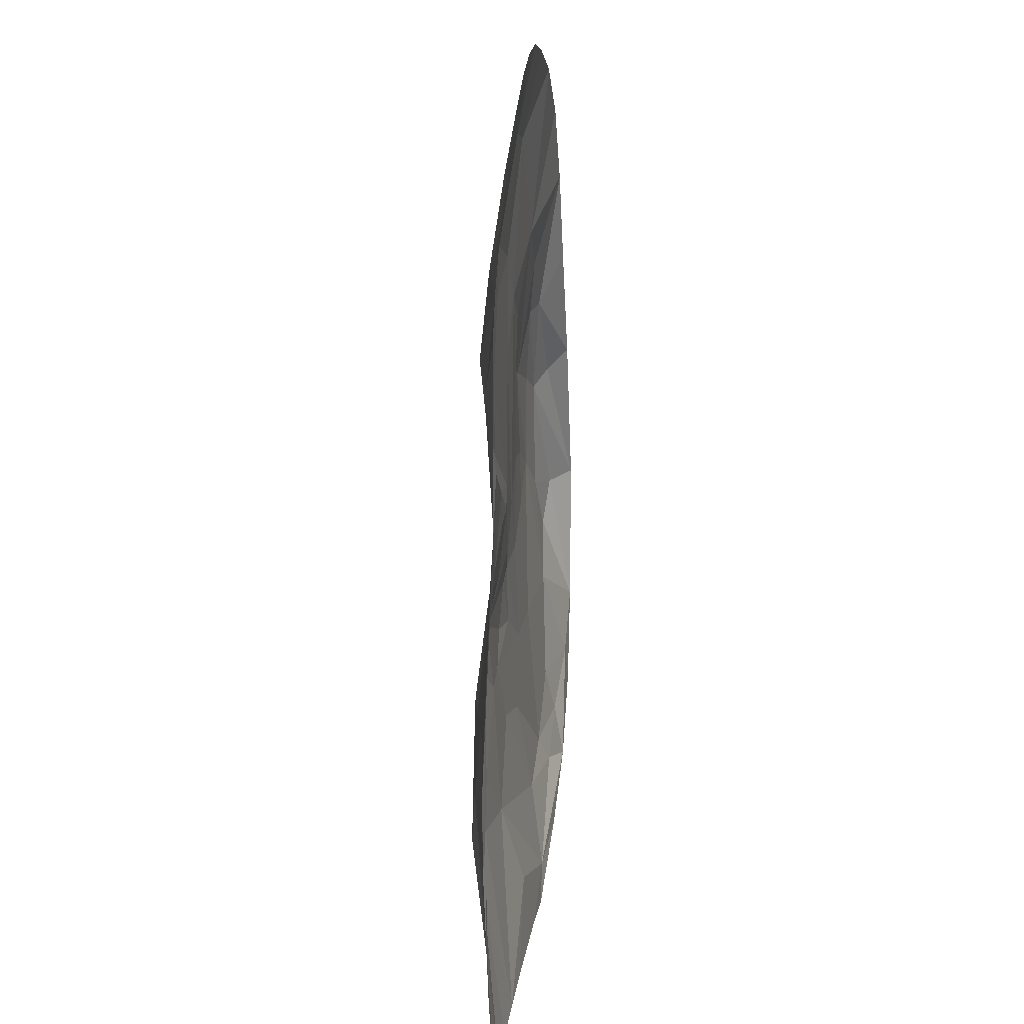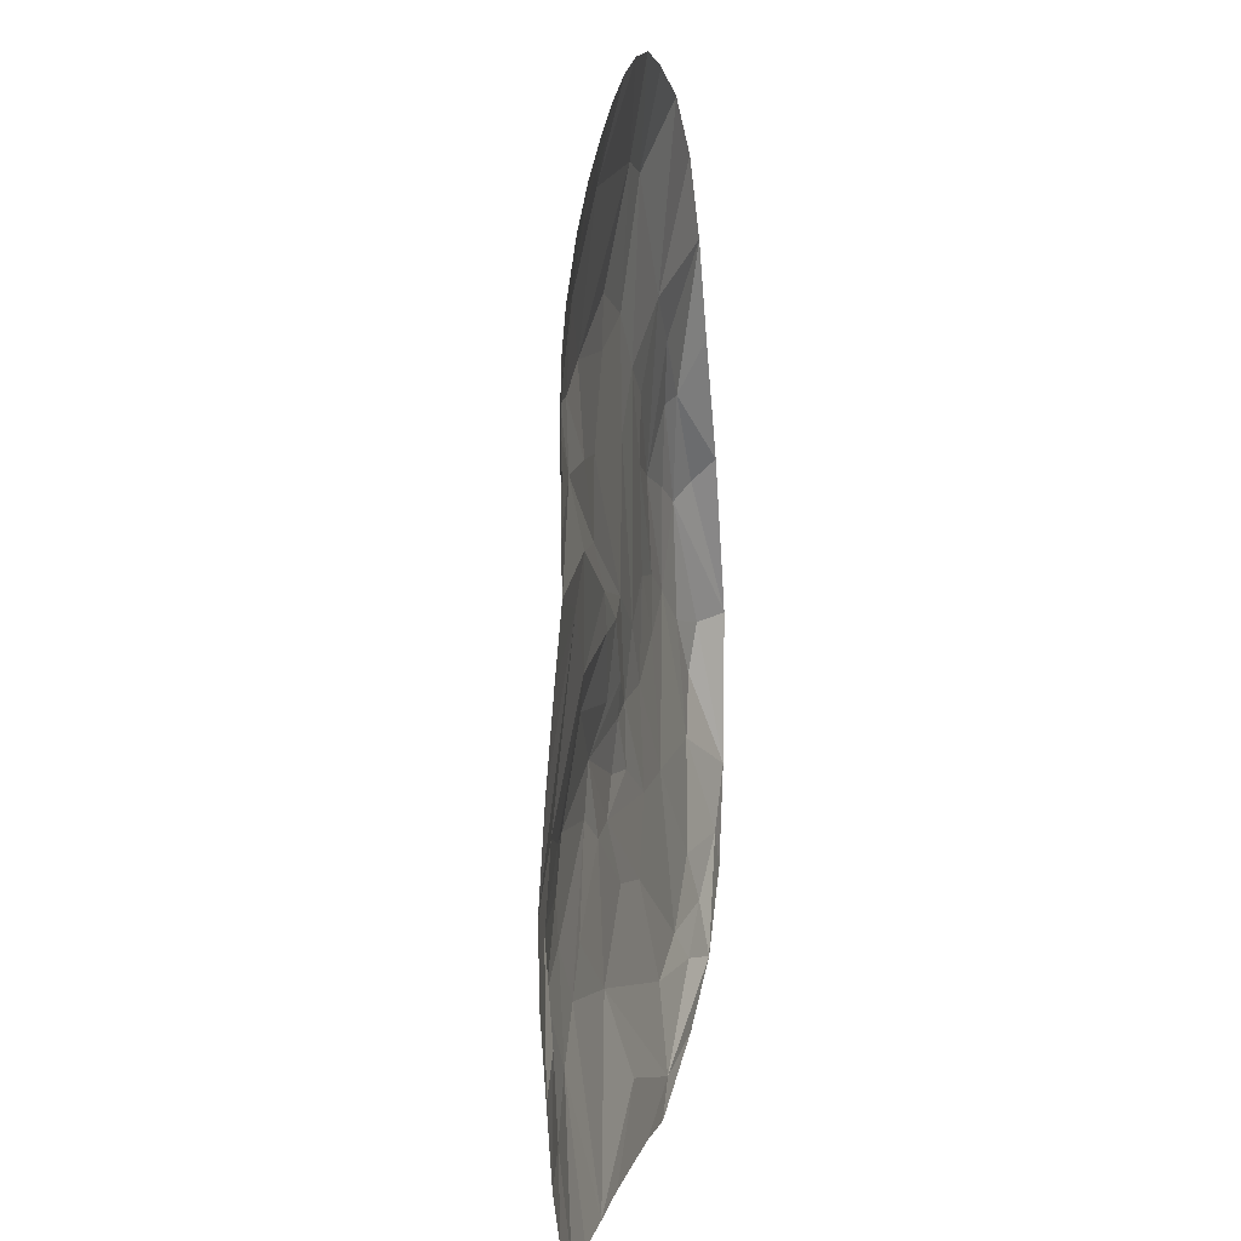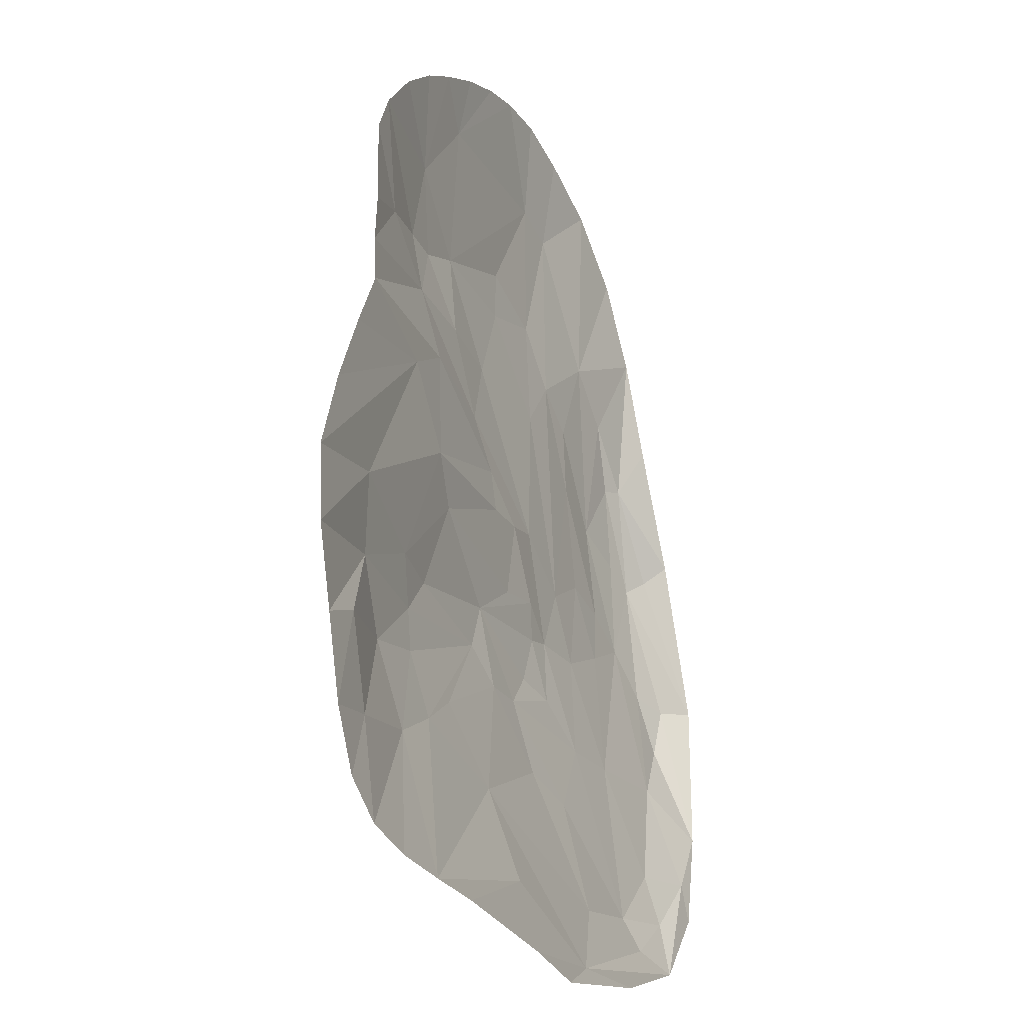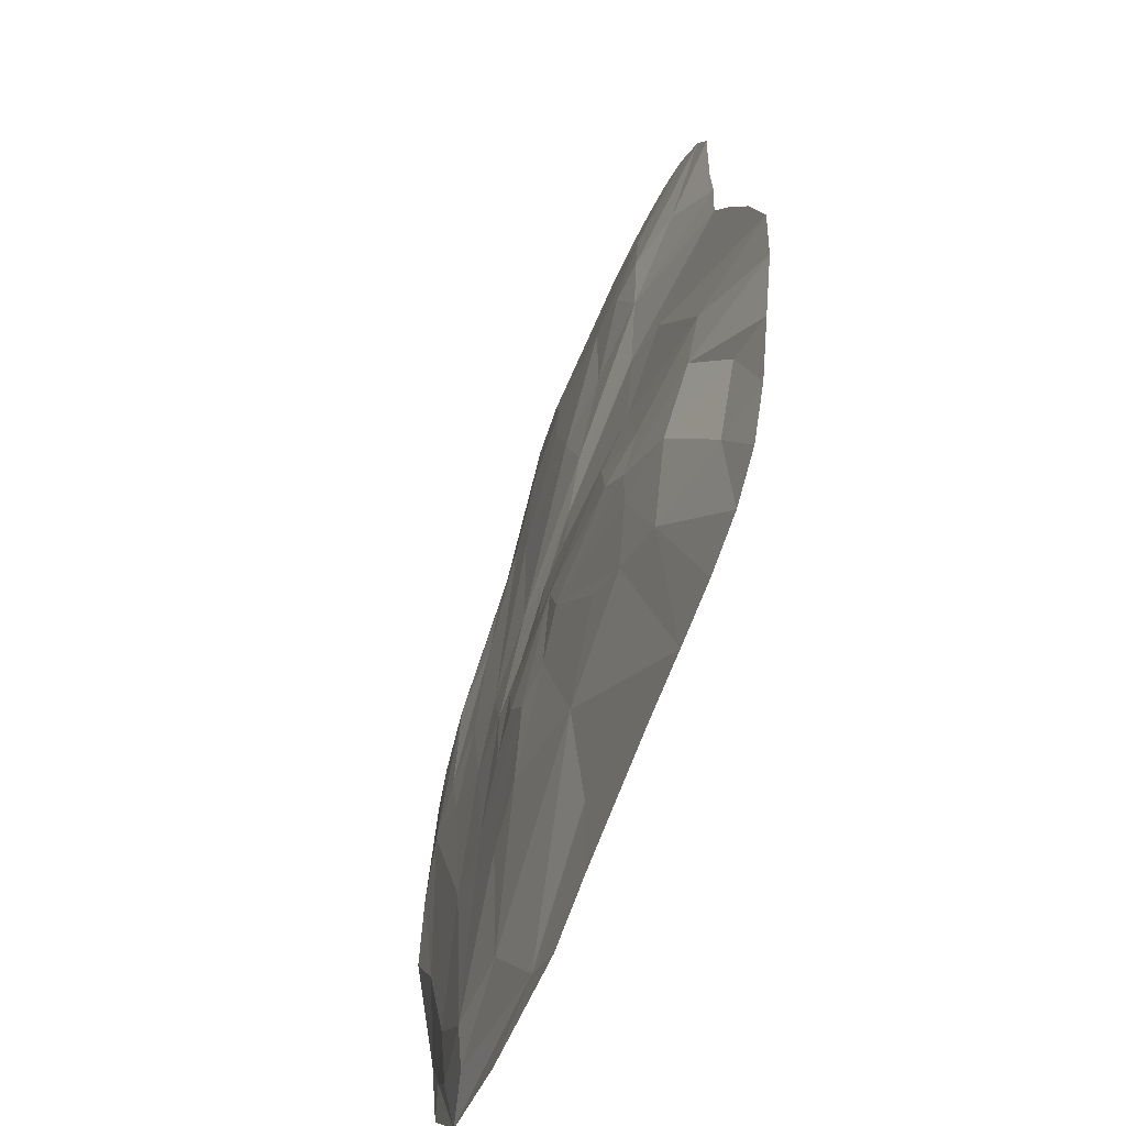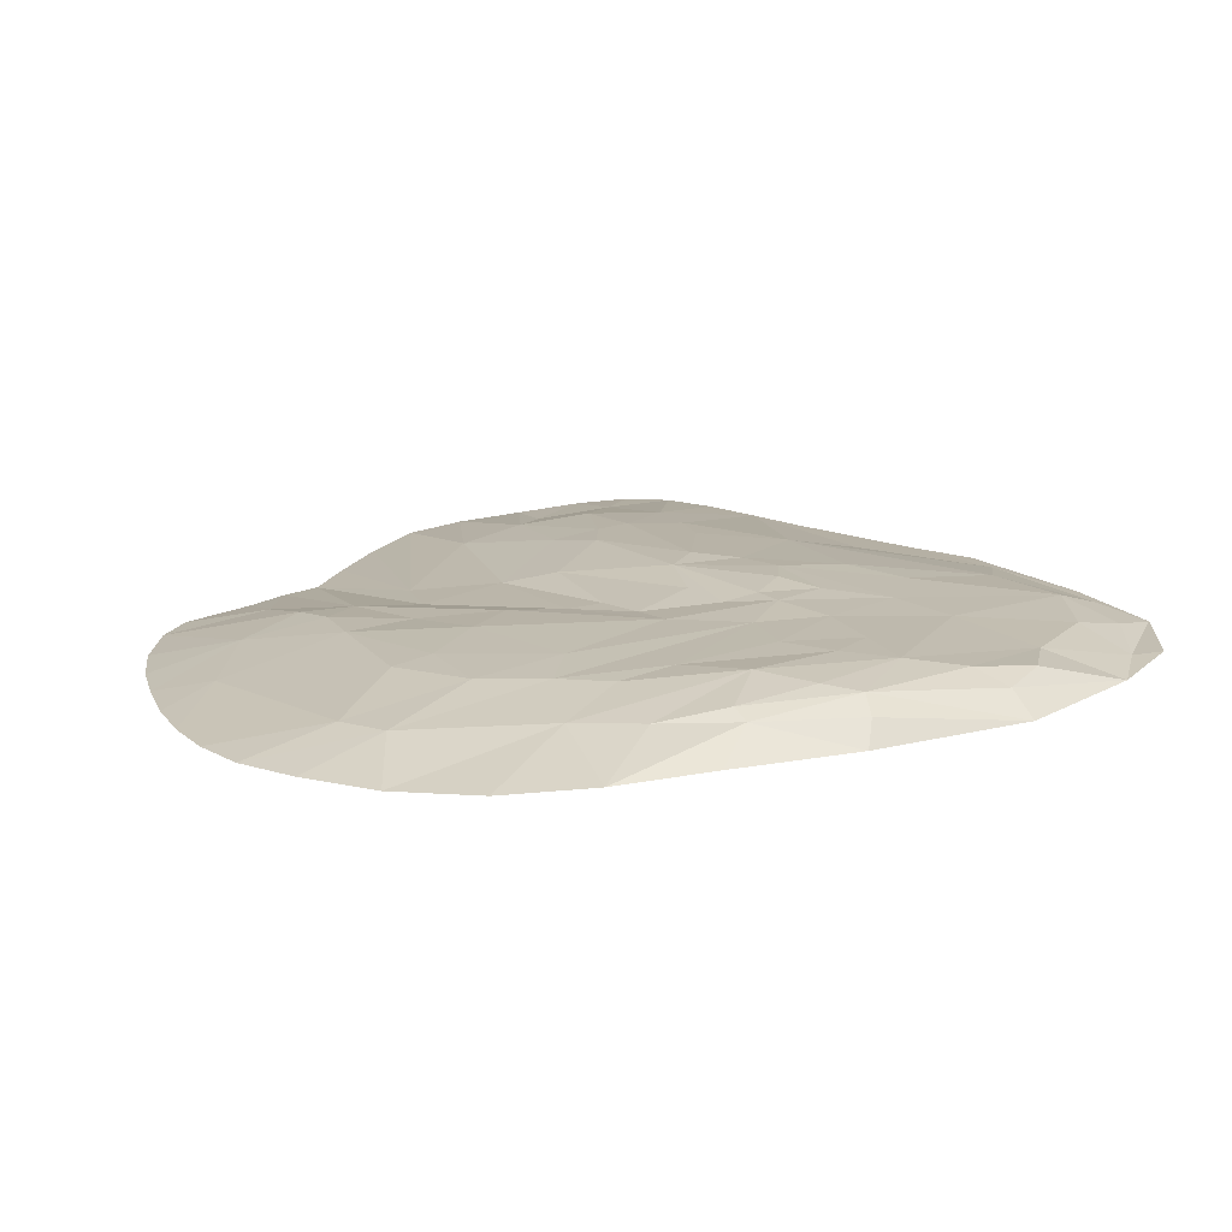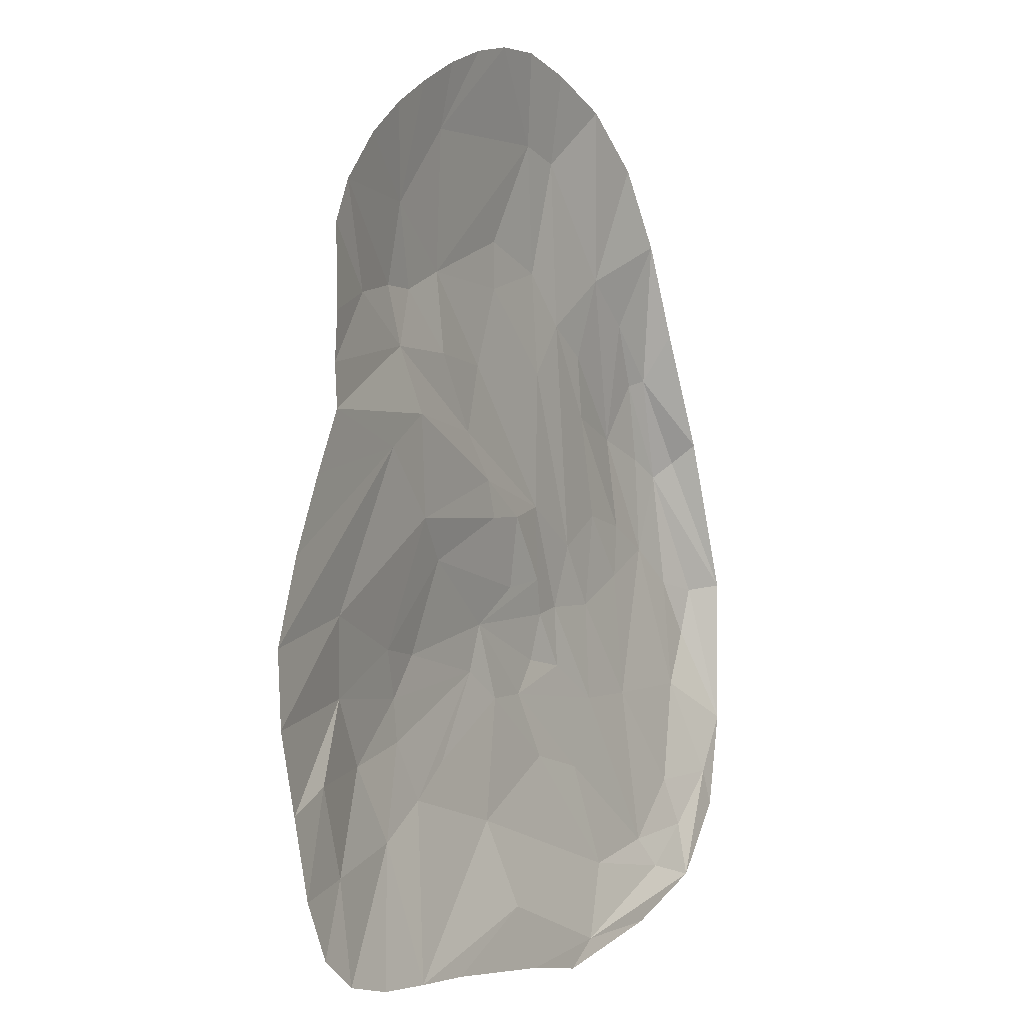
<metadata>
{"format":"obj","ext":"obj","renderer":"f3d","projection":"perspective","resolution":1024,"background":"white","views":[{"elev":15.6,"azim":-83.6,"up":"+Z"},{"elev":10.2,"azim":-79.3,"up":"+Z"},{"elev":-26.8,"azim":-65.1,"up":"+Z"},{"elev":-60.5,"azim":-109.3,"up":"+Z"},{"elev":16.8,"azim":42.4,"up":"+Y"},{"elev":-2.9,"azim":-59.4,"up":"+Z"}]}
</metadata>
<code>
v -541 1e-06 631.4
v -378.4 0 752.7
v -190.8 1e-06 845.8
v 2.29 0 881
v 261.8 0 813
v -651.4 0 460.3
v -240.9 60.44 432.1
v 207.7 62.01 380
v 500.7 1.1e-05 573.5
v -646.9 1e-06 310.7
v -417.1 50.53 385
v 456.6 82.34 171.1
v 697.9 1e-06 172.2
v -646.7 0 144.4
v -133.7 58.3 144
v 134.4 67.43 16.31
v 635.9 66.83 102.2
v -761.8 1e-06 -106.9
v -312.7 38.28 -24.72
v 228.2 78.29 -178.8
v 477.5 76.63 -111
v 808.8 1e-06 -412.1
v -801.4 1.1e-05 -389.4
v -52.21 83.49 -215
v 513.2 40.79 -657.6
v -499.4 56.82 -462.2
v -70.67 54.92 -582.3
v -725.4 0 -671
v -598.3 0 -824.5
v 653.2 0 -739.2
v 18.12 1e-06 -862.8
v 161.1 1.1e-05 -881
v -210.6 66.36 -466.2
v -3.228 77.79 -355.4
v 155.4 70.96 -471.6
v 336.1 37.2 -693
v 554 21.55 -715.1
v 768.8 0 -599
v -665.9 10.81 -486.3
v -763.3 0 -530
v -608.3 16.69 -643.3
v -674.2 0 -771.9
v -421.8 46.44 -598.1
v -495.5 1e-06 -843.8
v -376.2 1e-06 -846.7
v -251 1e-06 -847.5
v -23.37 15.42 -744.4
v 244.8 6.153 -831.9
v 447.9 1.1e-05 -818.1
v -283.9 0 805.7
v -287.4 22.67 684.9
v -98.79 0 871.5
v -34.78 62.1 516.5
v 53.34 37.42 713.7
v 113.3 63.31 473.8
v 118.9 1e-06 859.7
v 145.6 38.35 693.6
v -616.6 1.1e-05 538.4
v -459.8 0 700.1
v -401.2 35.86 534
v -27.7 65.46 427.1
v 300.7 64.48 326.6
v 397.9 0 717.5
v 443.2 45.32 404.7
v -653.5 1.1e-05 222
v -226.9 53.89 282.2
v -387.6 43.98 279
v 137.6 65.84 278.2
v 273 73.5 -57.52
v 326 70.83 207.1
v 569.1 74.85 135.8
v 584.6 1e-06 395.7
v 674.1 40.94 134.2
v -439.1 24.14 94.55
v -701.2 1e-06 31.92
v -332.7 32.77 161.8
v 46.7 58.13 -7.502
v -66.05 54.71 57.24
v -43.37 55.36 -12.28
v 493.9 80.14 -7.816
v 383 77.09 9.167
v 350.9 75.19 -172.3
v 685.3 67.63 -122.2
v 592.3 78.79 -52.08
v 810.9 1e-06 -126.6
v 756.6 42.65 -136.9
v 679.4 48.23 -337.7
v -598.2 27.19 -202.3
v -577 42.01 -343.4
v -402.4 58.93 -260.7
v -237.9 58.09 -98.3
v 46.34 73.36 -142.9
v 169.8 78.22 -193.4
v 234.7 76.7 -295.4
v 349.8 67.26 -362.1
v 279.8 62.45 -496.9
v 626.4 37.46 -540.6
v -298.5 75.45 -270.7
v -366 69.89 -348.1
v -358.7 67.9 -425.7
v -85.51 83.71 -303.5
v 332.7 41.09 484.7
v -533.7 25.74 356.7
v -339.4 57.73 387.6
v -86.1 66.38 273.7
v 516.4 61.63 288.4
v 553.7 46.93 300.5
v 745.2 56.02 -229.2
v -810.9 1e-06 -257
v 143.8 69.11 -126.1
v 143 84.08 -283.7
v 484.7 62.11 -353.9
v 90.63 81.41 -348.7
v 655.7 19.43 -634.5
v 747.5 4.872 -526.8
v -303.9 58.14 -531.6
f 50 51 2
f 3 51 50
f 3 52 51
f 4 54 52
f 52 54 51
f 7 51 54
f 7 54 53
f 54 57 55
f 4 57 54
f 8 55 57
f 4 56 57
f 5 57 56
f 6 58 103
f 11 103 58
f 10 6 103
f 59 60 1
f 1 60 58
f 2 60 59
f 11 58 60
f 11 60 104
f 2 51 60
f 104 60 7
f 7 60 51
f 7 53 61
f 54 55 53
f 55 61 53
f 5 102 57
f 12 62 102
f 57 102 8
f 8 102 62
f 5 63 102
f 64 102 9
f 9 102 63
f 12 102 64
f 11 67 103
f 14 65 67
f 67 65 103
f 10 103 65
f 66 104 7
f 15 67 66
f 66 67 104
f 11 104 67
f 15 76 67
f 14 67 76
f 15 66 105
f 7 105 66
f 16 15 105
f 7 61 105
f 55 68 61
f 61 68 105
f 16 105 68
f 8 68 55
f 16 68 69
f 8 69 68
f 62 70 8
f 8 70 69
f 12 70 62
f 9 107 64
f 64 107 106
f 71 106 17
f 17 106 107
f 64 106 12
f 12 106 71
f 9 72 107
f 73 107 13
f 13 107 72
f 17 107 73
f 14 74 75
f 18 75 74
f 19 74 76
f 14 76 74
f 77 78 16
f 16 78 15
f 79 78 77
f 15 78 76
f 76 78 19
f 19 78 79
f 16 69 20
f 12 80 70
f 70 80 81
f 21 81 80
f 69 70 81
f 82 81 21
f 20 69 82
f 82 69 81
f 83 84 17
f 17 84 71
f 87 84 83
f 12 71 84
f 12 84 80
f 80 84 21
f 13 85 73
f 22 86 85
f 73 85 17
f 17 85 86
f 17 86 83
f 83 86 108
f 87 108 22
f 22 108 86
f 83 108 87
f 18 74 109
f 19 88 74
f 74 88 109
f 23 109 88
f 23 88 89
f 19 90 88
f 89 88 90
f 92 91 79
f 24 91 92
f 19 79 91
f 19 91 90
f 90 91 98
f 24 98 91
f 16 110 77
f 24 92 110
f 79 77 92
f 92 77 110
f 16 20 110
f 20 93 110
f 24 110 93
f 24 93 111
f 20 94 93
f 93 94 111
f 113 111 94
f 21 112 82
f 82 112 95
f 25 95 112
f 20 82 95
f 20 95 94
f 25 96 95
f 94 95 113
f 113 95 96
f 21 84 112
f 97 112 87
f 87 112 84
f 25 112 97
f 90 99 89
f 26 89 99
f 101 99 98
f 90 98 99
f 101 100 99
f 26 99 100
f 98 24 101
f 33 101 34
f 24 34 101
f 27 33 34
f 111 113 24
f 24 113 34
f 27 34 35
f 35 34 113
f 113 96 35
f 35 96 36
f 25 36 96
f 27 35 36
f 87 115 97
f 97 115 114
f 37 114 30
f 30 114 115
f 97 114 25
f 25 114 37
f 38 115 22
f 22 115 87
f 30 115 38
f 26 39 89
f 28 40 39
f 23 89 40
f 40 89 39
f 26 41 39
f 29 42 41
f 39 41 28
f 28 41 42
f 101 116 100
f 45 43 116
f 26 100 43
f 43 100 116
f 26 43 41
f 45 44 43
f 41 43 29
f 29 43 44
f 101 33 116
f 45 116 27
f 27 116 33
f 27 36 48
f 25 37 36
f 36 37 48
f 30 48 37
f 45 47 46
f 27 47 45
f 46 47 31
f 27 48 47
f 31 47 48
f 31 48 32
f 30 49 48
f 48 49 32

</code>
